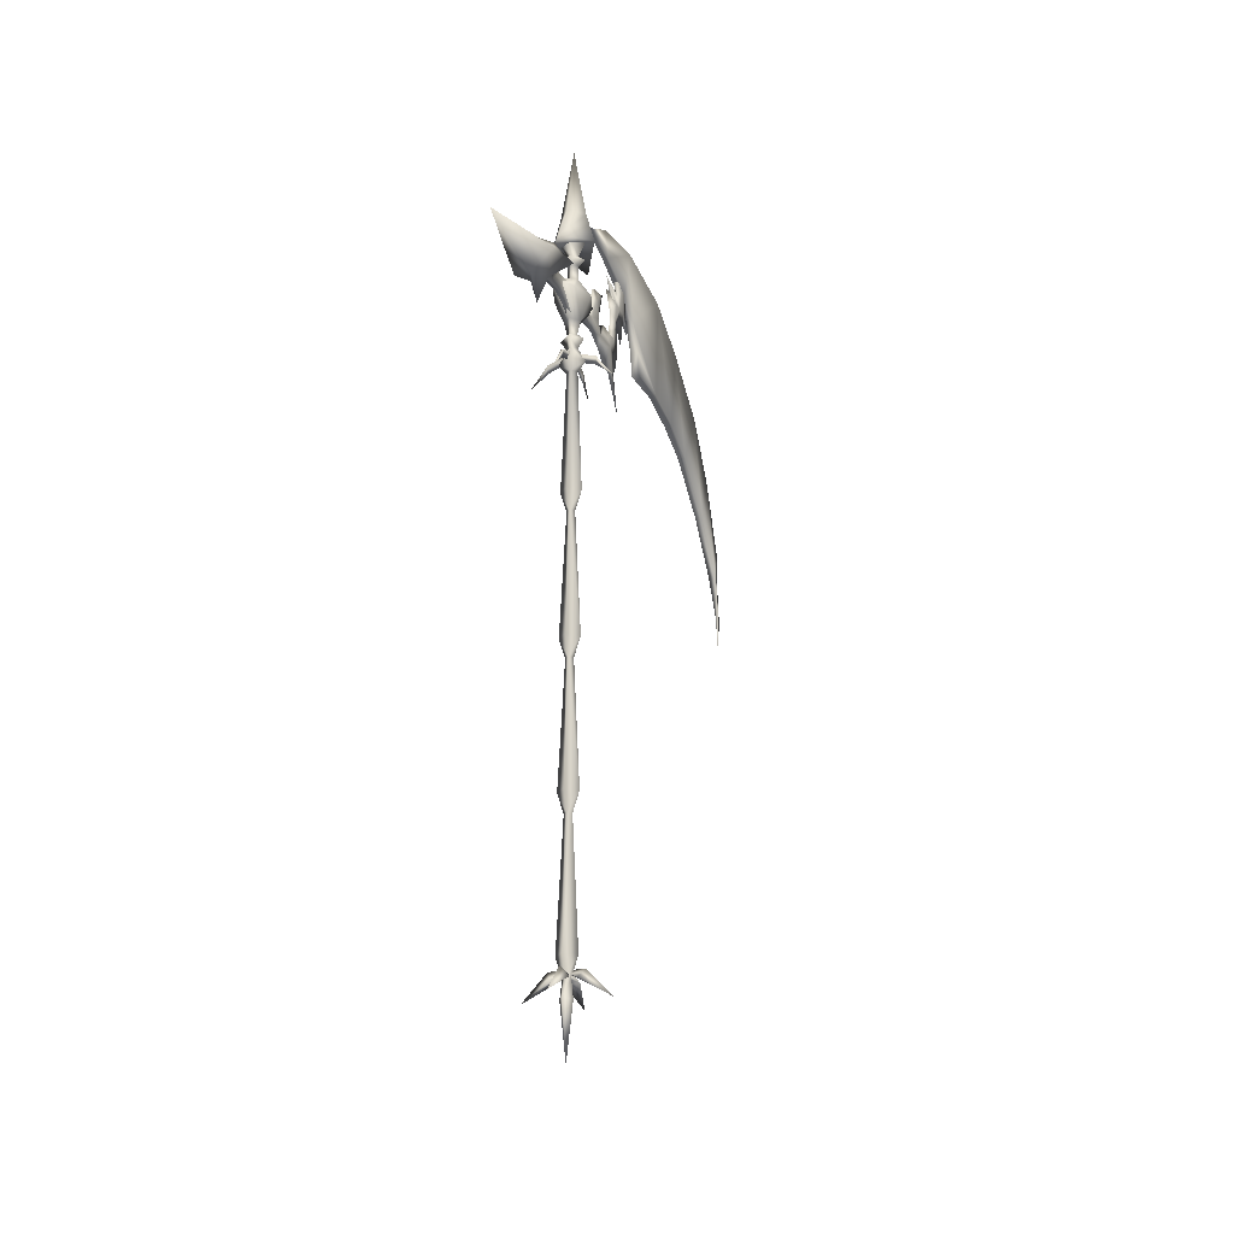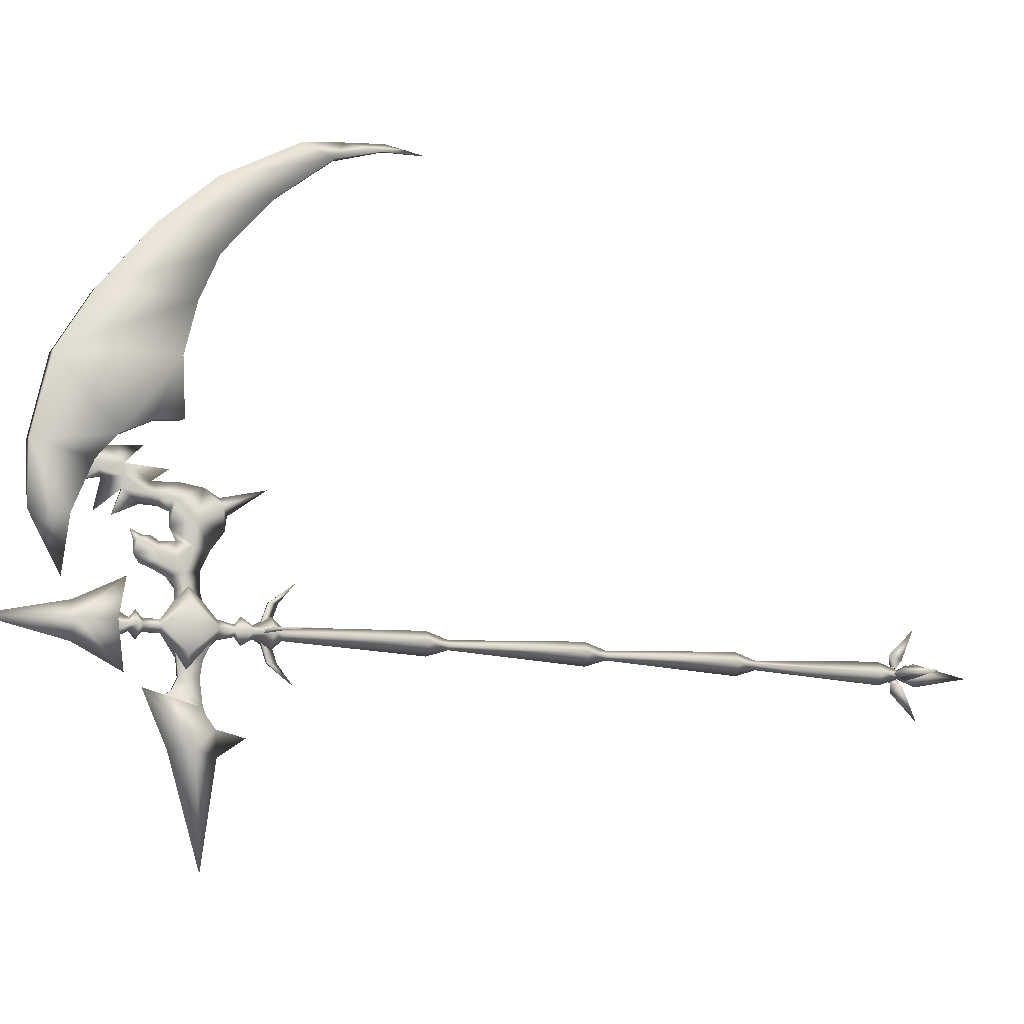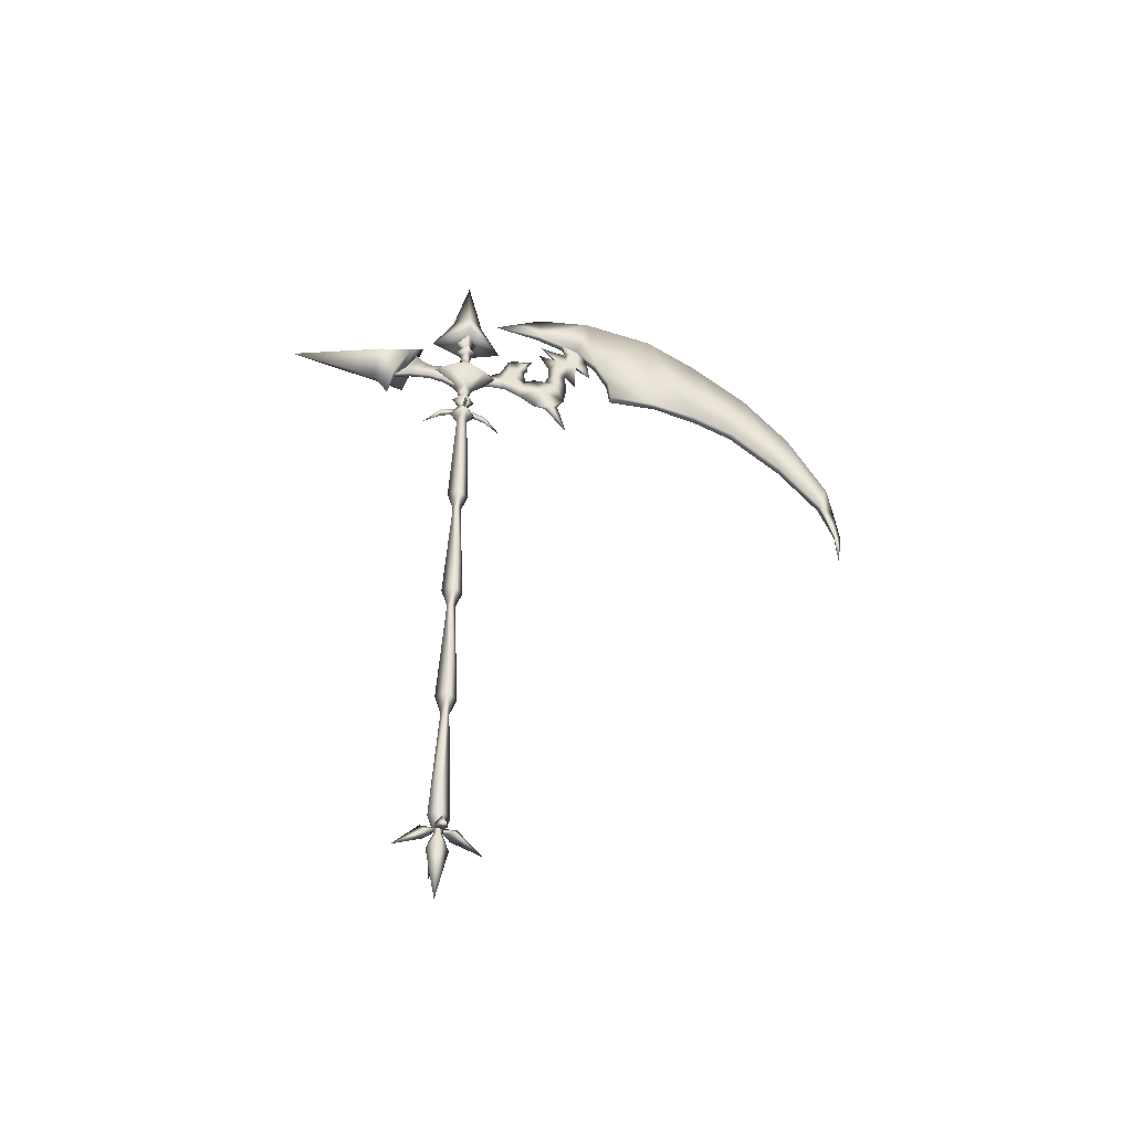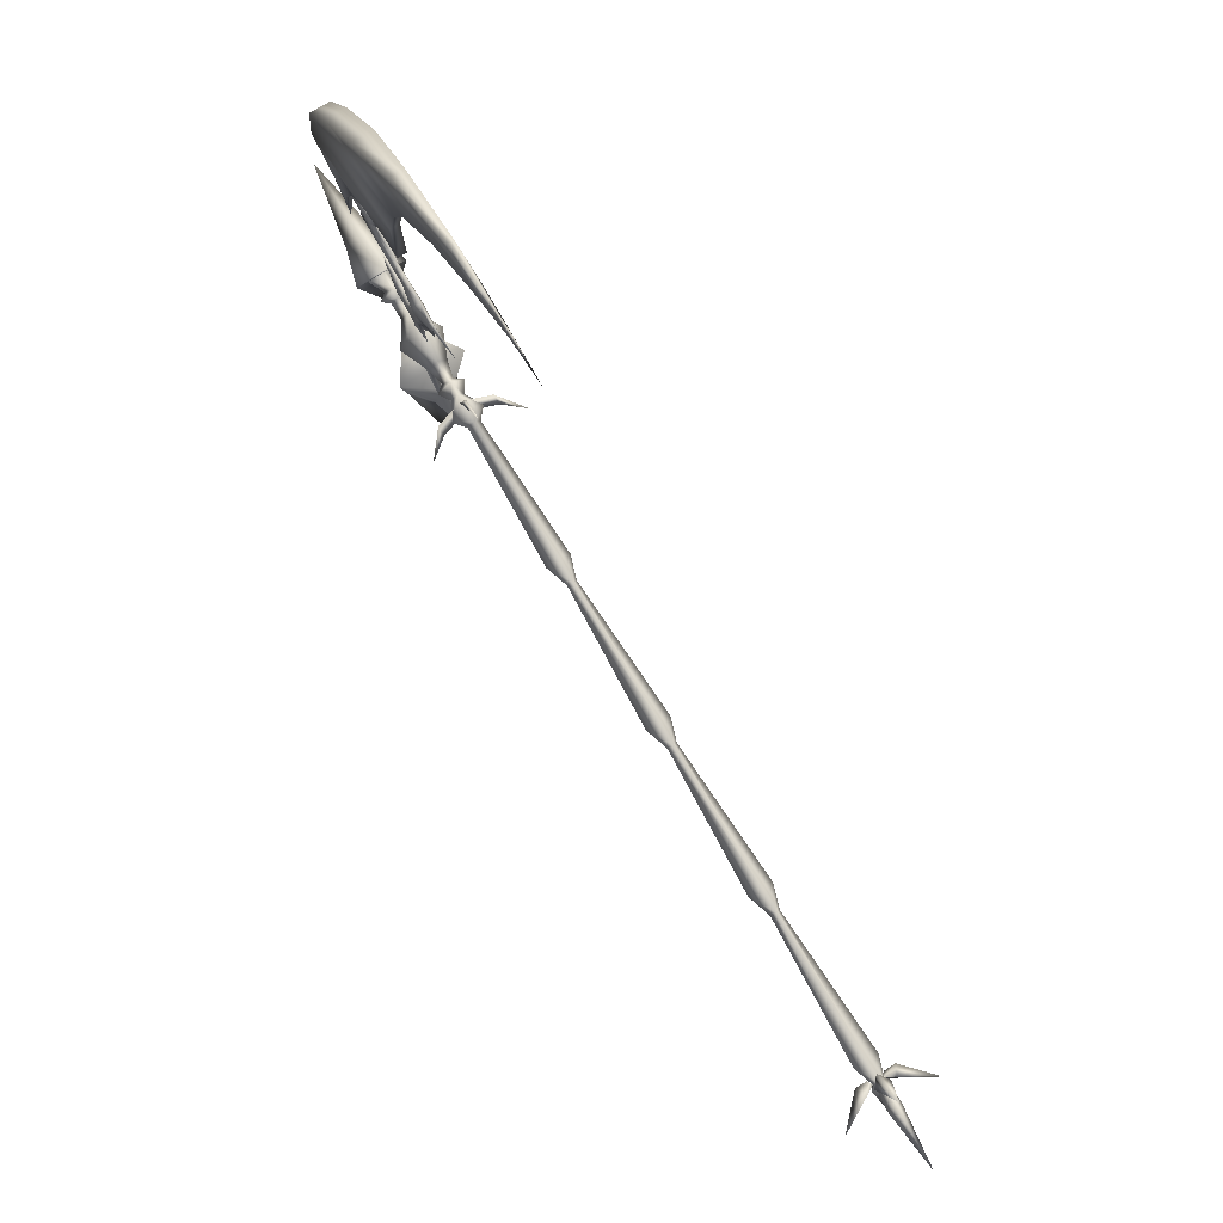
<metadata>
{"format":"obj","ext":"obj","renderer":"f3d","projection":"perspective","resolution":1024,"background":"white","views":[{"elev":-23.4,"azim":-159.0,"up":"+Y"},{"elev":-11.7,"azim":-113.9,"up":"+Z"},{"elev":-46.7,"azim":-103.3,"up":"+Y"},{"elev":76.8,"azim":-31.0,"up":"+Z"}]}
</metadata>
<code>
o MDL_w22sc02_bod00.002
v 0.05 0.57 0
v 0.02 0.5362 0
v 0 0.5362 0.02
v 0 0.5362 -0.02
v 0 0.57 0.05
v 0 0.6237 0.02
v 0.02 0.6237 0
v -0.0194 0.6237 0
v -0.0494 0.57 0
v 0 0.6237 -0.02
v 0 0.57 -0.05
v -0.0194 0.5362 0
v 0.01 1.012 0.3794
v -0.01 1.012 0.3794
v 0 1.04 0.3019
v 0 1.092 0.3094
v 0.01 1.007 0.4512
v -0.01 1.007 0.4512
v 0 0.9538 0.5094
v 0 0.8769 0.4462
v 0 1.072 0.4081
v -0.01 1.122 0.3975
v 0.01 1.122 0.3975
v -0.0088 0.7669 -0.0881
v -0.0088 0.8363 -0.1394
v -0.0088 0.7756 -0.1394
v -0.0088 0.8419 -0.0881
v -0.0088 0.7431 -0.0369
v -0.0088 0.8587 -0.0369
v -0.0088 0.765 -0.2144
v -0.0088 0.8531 -0.175
v -0.0088 0.7369 -0.29
v 0.0088 0.7669 -0.0881
v 0.0088 0.8419 -0.0881
v 0.0088 0.7431 -0.0369
v 0.0088 0.8363 -0.1394
v 0.0088 0.8531 -0.175
v 0.0088 0.7369 -0.29
v 0.0088 0.885 -0.2025
v 0.0088 0.765 -0.2144
v 0.0088 0.7756 -0.1394
v -0.0088 0.885 -0.2025
v 0.0088 0.8587 -0.0369
v -0.0725 0.7994 -0.3425
v 0.0012 0.9381 -0.1719
v -0.0962 0.7994 -0.2306
v 0.0012 0.8606 -0.3425
v -0.03 0.7319 -0.2825
v 0.0012 0.7181 -0.3581
v 0 0.76 -0.6775
v 0.0012 0.635 -0.3
v 0.0887 0.7994 -0.3425
v 0.1125 0.7994 -0.2306
v 0.0325 0.7319 -0.2825
v -0.0462 1.141 0
v 0 1.141 0.0587
v 0 0.9894 0.135
v 0 1.402 0
v 0 1.141 -0.0575
v 0.0469 1.141 0
v 0 0.9894 -0.1344
v 0.0775 1.029 0
v -0.0775 1.029 0
v -0.0137 0.4013 1.429
v 0 0.37 1.488
v -0.0075 0.5044 1.467
v -0.005 0.2481 1.476
v -0.0188 0.7606 1.321
v -0.0137 0.5863 1.281
v -0.03 0.9444 1.152
v -0.0137 0.7462 1.092
v -0.03 1.109 0.9456
v -0.0137 0.8094 0.9425
v -0.03 1.222 0.7538
v -0.0137 0.8487 0.7769
v -0.0206 1.28 0.4956
v -0.0137 1.028 0.5337
v -0.0112 1.093 0.4563
v -0.0137 0.9287 0.5825
v 0 1.174 0.1194
v -0.0112 1.156 0.2988
v 0 1.275 0.3025
v 0.0081 0.5044 1.467
v 0.0144 0.4013 1.429
v 0.0194 0.7606 1.321
v 0.005 0.2481 1.476
v 0 0.2412 1.502
v 0.0144 0.5863 1.281
v 0.0306 0.9444 1.152
v 0.0144 0.7462 1.092
v 0.0306 1.109 0.9456
v 0.0144 0.8094 0.9425
v 0.0306 1.222 0.7538
v 0.0144 0.8487 0.7769
v 0.0144 1.028 0.5331
v 0.0206 1.28 0.4956
v 0.0113 1.093 0.4563
v 0.0138 0.9287 0.5825
v 0.0144 0.8394 0.5944
v 0.0113 1.156 0.2988
v -0.0137 0.8394 0.5944
v -0.0419 0.6575 0
v 0 0.6575 0.0425
v -0.0175 0.6769 0
v 0 0.6575 -0.0419
v 0 0.6769 -0.0175
v 0 0.6769 0.0181
v 0.0181 0.6769 0
v 0.0425 0.6575 0
v -0.0294 0.7287 0
v 0 0.7287 0.03
v -0.0394 0.8156 0.0781
v -0.0656 0.8156 0
v -0.0194 0.89 0
v -0.0394 0.8156 -0.0781
v 0 0.89 -0.02
v 0.03 0.7287 0
v 0 0.89 0.02
v 0 0.8156 0.1306
v 0.0394 0.8156 0.0775
v 0.0662 0.8156 0
v 0.02 0.89 0
v 0.0394 0.8156 -0.0781
v 0 0.7287 -0.03
v 0 0.8156 -0.13
v -0.0369 -1.43 -0
v 0 -0.9912 0.015
v -0.0144 -0.9912 -0
v 0 -1.43 0.0375
v 0.015 -0.9912 -0
v 0 -1.43 -0.0375
v 0 -0.9912 -0.015
v 0.0375 -1.43 -0
v 0 -1.501 -0.0144
v -0.0144 -1.501 -0
v 0 -1.501 0.015
v 0.015 -1.501 -0
v 0 0.11 1.482
v 0 -0.4819 0.015
v 0 -0.9206 0.0375
v -0.0144 -0.4819 -0
v 0.015 -0.4819 -0
v 0 -0.9206 -0.0375
v 0.0375 -0.9206 -0
v 0 -0.4819 -0.015
v -0.0369 -0.9206 -0
v 0 0.0269 0.015
v 0 -0.4112 0.0375
v -0.0144 0.0269 0
v 0.015 0.0269 0
v 0 -0.4112 -0.0375
v 0.0375 -0.4112 -0
v 0 0.0269 -0.015
v -0.0369 -0.4112 -0
v 0 0.0975 0.0375
v 0 0.0975 -0.0375
v 0.0375 0.0975 0
v -0.0369 0.0975 0
v 0 0.9425 -0.02
v -0.02 0.9425 0
v 0 0.9613 -0.0419
v -0.0419 0.9613 0
v 0 0.9806 -0.02
v -0.02 0.9806 0
v 0 1.042 -0.05
v -0.05 1.042 0
v 0.02 0.9806 0
v 0 1.042 0.05
v 0 0.9806 0.02
v 0.05 1.042 0
v 0.0425 0.9613 0
v 0 0.9613 0.0425
v 0.02 0.9425 0
v 0 0.9425 0.02
v 0 -1.753 -0
v 0 -1.562 -0.0369
v 0.0225 -1.562 -0
v -0.0219 -1.562 -0
v 0 -1.562 0.0375
v -0.1469 -1.565 -0
v -0.0606 -1.474 -0
v -0.0431 -1.505 -0.025
v -0.0431 -1.505 0.0244
v -0.0169 -1.49 -0.0119
v -0.025 -1.475 -0
v -0.0169 -1.49 0.0113
v 0 0.5706 -0.0231
v 0.0063 0.5788 -0.0856
v 0.0063 0.6006 -0.0231
v 0 0.5487 -0.0856
v 0 0.4975 -0.1488
v -0.0056 0.5788 -0.0856
v -0.0056 0.6006 -0.0231
v 0.1469 -1.565 -0
v 0.0612 -1.474 -0
v 0.0437 -1.505 0.0256
v 0.0437 -1.505 -0.0244
v 0.0169 -1.49 0.0125
v 0.0256 -1.475 -0
v 0.0169 -1.49 -0.0113
v 0 -1.565 -0.1469
v 0 -1.474 -0.0606
v 0.0256 -1.505 -0.0431
v -0.0244 -1.505 -0.0431
v 0.0125 -1.49 -0.0169
v 0 -1.475 -0.025
v -0.0113 -1.49 -0.0169
v 0 -1.565 0.1469
v 0 -1.474 0.0613
v -0.025 -1.505 0.0437
v 0.0244 -1.505 0.0437
v -0.0119 -1.49 0.0169
v 0 -1.475 0.0256
v 0.0112 -1.49 0.0169
v 0 0.5706 0.0231
v -0.0056 0.5788 0.0862
v -0.0056 0.6006 0.0231
v 0 0.5487 0.0862
v 0 0.4975 0.1488
v 0.0063 0.5788 0.0862
v 0.0063 0.6006 0.0231
v 0.0231 0.5706 0
v 0.0862 0.5788 0.0063
v 0.0231 0.6006 0.0063
v 0.0862 0.5487 0
v 0.1488 0.4975 0
v 0.0862 0.5788 -0.0056
v 0.0231 0.6006 -0.0056
v -0.0231 0.5706 0
v -0.0856 0.5788 -0.0056
v -0.0231 0.6006 -0.0056
v -0.0856 0.5487 0
v -0.1488 0.4975 0
v -0.0856 0.5788 0.0063
v -0.0231 0.6006 0.0063
v 0 0.7281 0.3769
v -0.0063 0.7169 0.3512
v 0 0.5881 0.4112
v 0 0.7738 0.4025
v -0.0169 0.7981 0.3056
v -0.01 0.8562 0.3619
v 0 0.8737 0.2844
v 0 0.8737 0.325
v 0.01 0.8562 0.3619
v -0.01 0.8031 0.2331
v 0 0.7525 0.2225
v 0 0.7806 0.1612
v 0 0.9019 0.2406
v -0.0106 0.9056 0.215
v -0.0056 0.9613 0.2431
v 0 0.8537 0.2438
v 0.0113 0.9056 0.215
v 0.0144 0.8506 0.1969
v 0 0.9731 0.1981
v -0.0113 0.9019 0.18
v -0.0137 0.8506 0.1969
v 0 0.9862 0.2706
v 0 0.9488 0.2531
v 0 0.9737 0.2331
v 0 0.9575 0.1737
v 0.0119 0.9019 0.18
v 0 0.8794 0.14
v 0 0.9262 0.1625
v -0.01 0.83 0.1506
v 0.01 0.83 0.1506
v 0 0.8537 0.1069
v 0.01 0.8169 0.1069
v -0.01 0.8169 0.1069
v 0 0.8531 0.0669
v 0 1.061 0.4975
v -0.01 1.097 0.4544
v -0.01 1.082 0.4281
v -0.01 1.009 0.415
v 0 0.9281 0.4075
v -0.01 0.945 0.3731
v -0.01 0.9006 0.3656
v 0 0.9106 0.3381
v 0 0.7794 0.1063
v 0 0.7619 0.0512
v -0.01 0.8081 0.0587
v 0 0.9219 0.2531
v 0 0.8481 0.4125
v 0 0.7106 0.2806
v 0 0.7056 0.325
v 0.01 0.8031 0.2331
v 0.0169 0.7981 0.3056
v 0.01 0.9006 0.3656
v 0 0.9619 0.3394
v 0.0056 0.9613 0.2431
v 0.0063 0.7169 0.3512
v 0.01 1.097 0.4544
v 0.01 1.082 0.4281
v 0.01 0.945 0.3731
v 0.01 1.009 0.415
v 0.01 0.8081 0.0587
f 1 3 2
f 2 4 1
f 1 5 3
f 5 1 6
f 7 6 1
f 8 9 6
f 9 8 10
f 6 9 5
f 1 10 7
f 11 10 1
f 10 11 9
f 4 9 11
f 9 4 12
f 3 9 12
f 9 3 5
f 1 4 11
f 13 14 15
f 14 13 16
f 17 18 19
f 18 17 20
f 21 23 22
f 24 25 26
f 25 24 27
f 28 27 24
f 27 28 29
f 30 31 32
f 31 30 25
f 33 34 35
f 34 33 36
f 37 38 39
f 38 37 40
f 36 40 37
f 40 36 41
f 33 41 36
f 33 35 28
f 41 24 26
f 26 30 41
f 40 41 30
f 30 32 40
f 38 40 32
f 25 34 36
f 36 37 25
f 31 25 37
f 37 39 31
f 42 31 39
f 27 29 43
f 44 46 45
f 45 47 44
f 44 48 46
f 48 44 49
f 50 49 44
f 49 51 48
f 47 50 44
f 50 47 52
f 52 47 45
f 45 53 52
f 54 49 52
f 49 54 51
f 52 49 50
f 53 45 46
f 46 54 53
f 48 54 46
f 52 53 54
f 54 48 51
f 55 57 56
f 56 58 55
f 59 55 58
f 58 60 59
f 61 59 60
f 60 62 61
f 55 63 57
f 63 55 61
f 59 61 55
f 60 57 62
f 57 60 56
f 58 56 60
f 62 57 63
f 63 61 62
f 64 65 66
f 65 64 67
f 68 64 66
f 64 68 69
f 70 69 68
f 69 70 71
f 72 71 70
f 71 72 73
f 74 73 72
f 73 74 75
f 76 77 74
f 77 76 78
f 75 74 77
f 77 79 75
f 80 81 82
f 81 76 82
f 76 81 78
f 83 65 84
f 84 85 83
f 86 65 87
f 85 84 88
f 88 89 85
f 89 88 90
f 90 91 89
f 91 90 92
f 92 93 91
f 93 92 94
f 94 95 93
f 96 93 95
f 95 97 96
f 98 95 94
f 94 99 98
f 96 97 100
f 100 82 96
f 82 100 80
f 86 67 64
f 64 84 86
f 88 64 69
f 69 90 88
f 88 84 64
f 90 69 71
f 71 92 90
f 92 71 73
f 73 94 92
f 94 73 75
f 75 101 94
f 95 77 78
f 78 97 95
f 100 78 81
f 81 80 100
f 100 97 78
f 96 82 76
f 76 93 96
f 93 76 74
f 74 91 93
f 91 74 72
f 72 89 91
f 89 72 70
f 70 85 89
f 85 70 68
f 68 83 85
f 83 68 66
f 66 65 83
f 102 8 103
f 103 104 102
f 105 102 104
f 104 106 105
f 103 8 6
f 103 107 104
f 107 103 108
f 109 108 103
f 110 104 111
f 111 112 110
f 113 110 112
f 112 114 113
f 115 113 114
f 114 116 115
f 111 104 107
f 108 111 107
f 111 108 117
f 7 103 6
f 103 7 109
f 112 118 114
f 118 112 119
f 111 119 112
f 120 119 111
f 117 120 111
f 120 117 121
f 118 119 120
f 122 120 121
f 121 123 122
f 122 118 120
f 105 8 102
f 8 105 10
f 124 104 110
f 110 115 124
f 124 106 104
f 106 124 108
f 117 108 124
f 105 108 109
f 109 7 105
f 105 106 108
f 105 7 10
f 115 116 125
f 123 124 125
f 124 123 117
f 121 117 123
f 116 123 125
f 122 123 116
f 124 115 125
f 115 110 113
f 126 127 128
f 127 126 129
f 130 131 132
f 131 130 133
f 131 128 132
f 128 131 126
f 134 126 131
f 126 134 135
f 133 136 137
f 136 133 129
f 130 129 133
f 129 130 127
f 136 126 135
f 126 136 129
f 134 133 137
f 133 134 131
f 24 33 28
f 33 24 41
f 30 26 25
f 27 34 25
f 34 43 35
f 34 27 43
f 31 42 32
f 84 65 86
f 138 67 86
f 87 65 67
f 67 138 87
f 86 87 138
f 75 79 101
f 98 77 95
f 98 79 77
f 79 98 99
f 139 141 140
f 140 142 139
f 143 142 144
f 142 143 145
f 146 145 143
f 127 144 140
f 140 146 127
f 128 127 146
f 146 132 128
f 132 146 143
f 140 141 146
f 127 130 144
f 140 144 142
f 145 146 141
f 144 130 132
f 144 132 143
f 147 149 148
f 148 150 147
f 151 150 152
f 150 151 153
f 154 153 151
f 139 152 148
f 148 154 139
f 141 139 154
f 154 145 141
f 145 154 151
f 148 149 154
f 139 142 152
f 148 152 150
f 153 154 149
f 152 142 145
f 152 145 151
f 3 12 155
f 155 2 3
f 156 2 157
f 2 156 4
f 158 4 156
f 147 157 155
f 155 158 147
f 149 147 158
f 158 153 149
f 153 158 156
f 155 12 158
f 147 150 157
f 155 157 2
f 4 158 12
f 157 150 153
f 157 153 156
f 159 114 160
f 160 161 159
f 159 116 114
f 161 160 162
f 162 163 161
f 163 162 164
f 164 165 163
f 164 166 165
f 167 168 169
f 168 167 170
f 163 170 167
f 170 163 165
f 171 169 172
f 169 171 167
f 161 167 171
f 167 161 163
f 173 172 174
f 172 173 171
f 159 171 173
f 171 159 161
f 122 174 118
f 174 122 173
f 116 173 122
f 173 116 159
f 169 166 164
f 164 172 169
f 169 168 166
f 172 164 162
f 162 174 172
f 174 162 160
f 160 118 174
f 160 114 118
f 99 94 101
f 79 99 101
f 175 176 177
f 176 175 178
f 176 134 137
f 134 176 135
f 178 135 176
f 135 178 179
f 175 179 178
f 179 175 177
f 137 177 176
f 136 179 137
f 179 136 135
f 177 137 179
f 180 181 182
f 181 180 183
f 184 181 185
f 181 184 182
f 185 183 186
f 183 185 181
f 183 180 182
f 182 186 183
f 182 184 186
f 187 188 189
f 190 188 187
f 188 190 191
f 192 191 190
f 187 192 190
f 193 192 187
f 192 193 188
f 189 188 193
f 191 192 188
f 194 195 196
f 195 194 197
f 198 195 199
f 195 198 196
f 199 197 200
f 197 199 195
f 197 194 196
f 196 200 197
f 196 198 200
f 201 202 203
f 202 201 204
f 205 202 206
f 202 205 203
f 206 204 207
f 204 206 202
f 204 201 203
f 203 207 204
f 203 205 207
f 208 209 210
f 209 208 211
f 212 209 213
f 209 212 210
f 213 211 214
f 211 213 209
f 211 208 210
f 210 214 211
f 210 212 214
f 215 216 217
f 218 216 215
f 216 218 219
f 220 219 218
f 215 220 218
f 221 220 215
f 220 221 216
f 217 216 221
f 219 220 216
f 222 223 224
f 225 223 222
f 223 225 226
f 227 226 225
f 222 227 225
f 228 227 222
f 227 228 223
f 224 223 228
f 226 227 223
f 229 230 231
f 232 230 229
f 230 232 233
f 234 233 232
f 229 234 232
f 235 234 229
f 234 235 230
f 231 230 235
f 233 234 230
f 236 238 237
f 237 239 236
f 240 242 241
f 242 243 241
f 243 242 244
f 245 242 240
f 240 246 245
f 247 245 246
f 248 249 250
f 249 248 251
f 252 251 248
f 251 252 253
f 249 255 254
f 254 250 249
f 251 256 249
f 256 251 245
f 257 258 250
f 250 259 257
f 260 254 255
f 254 260 261
f 262 263 264
f 263 262 265
f 266 265 262
f 265 266 267
f 264 245 247
f 247 268 264
f 266 264 268
f 268 269 266
f 18 271 270
f 272 22 271
f 271 18 272
f 273 272 18
f 18 274 273
f 275 273 274
f 276 277 275
f 14 16 21
f 21 273 14
f 20 274 18
f 274 20 17
f 14 273 275
f 278 279 268
f 279 278 267
f 247 267 278
f 267 247 265
f 280 268 279
f 268 280 269
f 255 256 264
f 256 255 249
f 264 266 262
f 268 247 278
f 258 281 250
f 274 276 275
f 282 276 274
f 276 282 241
f 239 241 282
f 245 264 256
f 283 246 240
f 240 237 283
f 284 283 237
f 242 245 251
f 251 285 242
f 286 242 285
f 243 277 276
f 277 243 287
f 244 287 243
f 287 244 282
f 239 240 241
f 240 239 237
f 275 277 288
f 288 14 275
f 281 248 250
f 248 281 289
f 238 284 237
f 284 238 290
f 263 255 264
f 255 263 260
f 254 259 250
f 288 15 14
f 270 19 18
f 21 272 273
f 21 22 272
f 276 241 243
f 236 290 238
f 244 242 286
f 286 239 244
f 236 239 290
f 252 248 289
f 289 254 252
f 261 252 254
f 257 289 258
f 285 247 246
f 246 286 285
f 285 265 247
f 265 285 253
f 270 291 17
f 17 19 270
f 292 291 23
f 293 277 287
f 277 293 288
f 13 21 16
f 294 293 274
f 293 294 13
f 21 13 294
f 279 267 295
f 265 253 261
f 261 263 265
f 258 289 281
f 274 293 287
f 287 282 274
f 269 267 266
f 267 269 295
f 261 253 252
f 285 251 253
f 283 286 246
f 294 274 17
f 17 292 294
f 21 294 292
f 292 23 21
f 292 17 291
f 259 289 257
f 289 259 254
f 284 290 283
f 263 261 260
f 293 13 288
f 288 13 15
f 290 239 286
f 283 290 286
f 244 239 282

</code>
